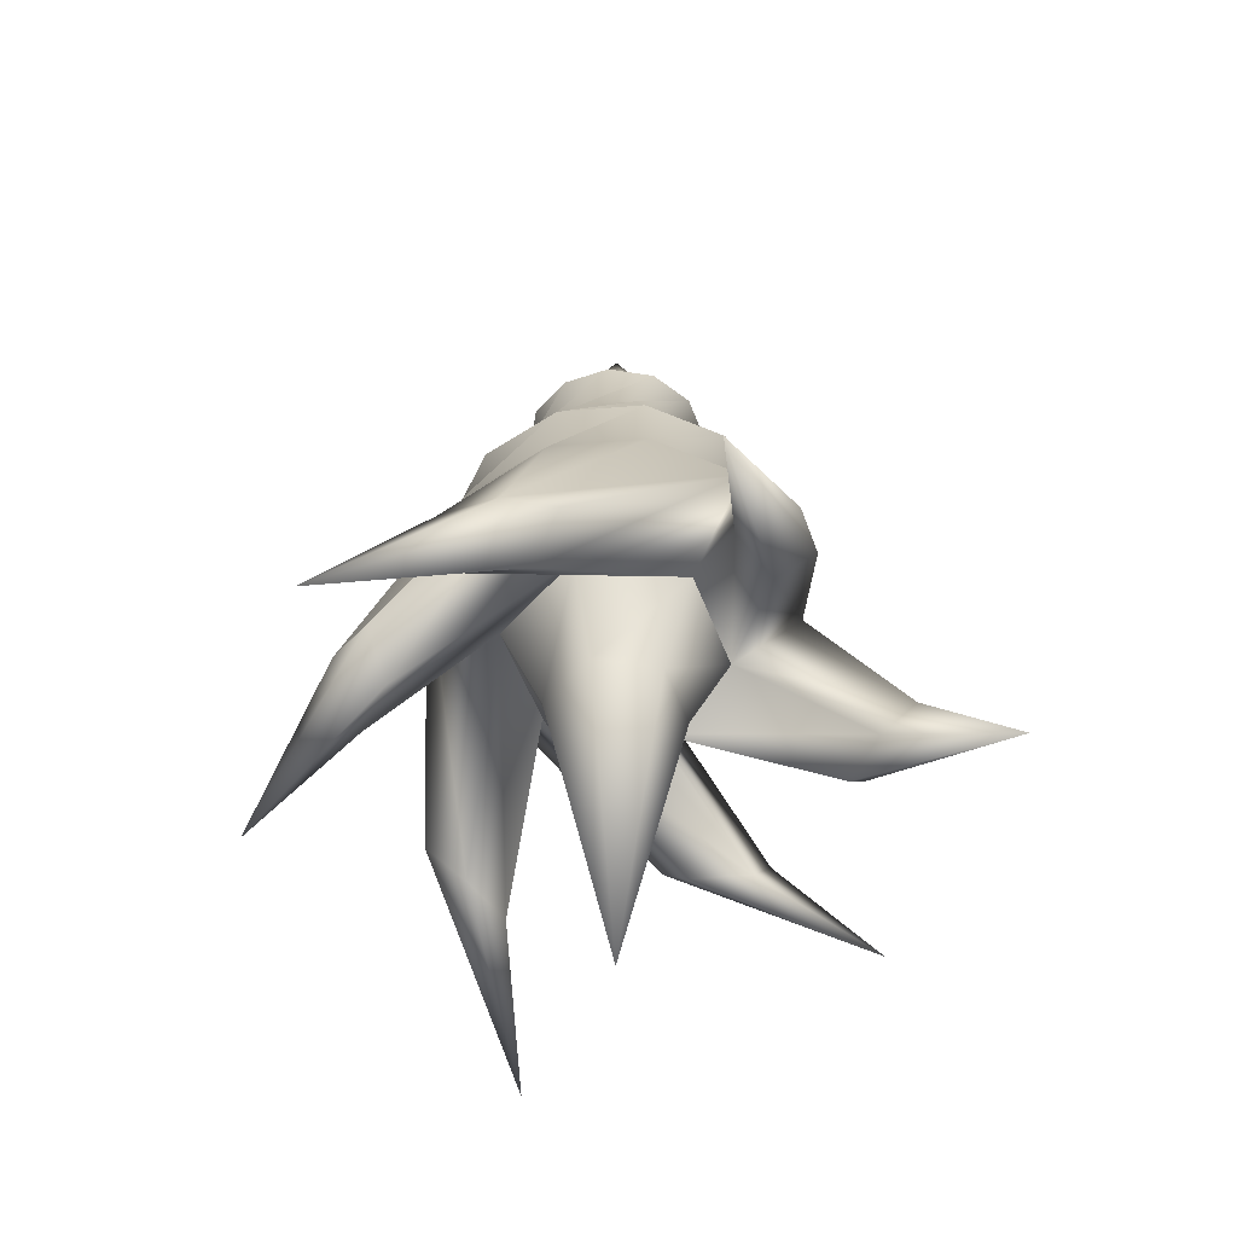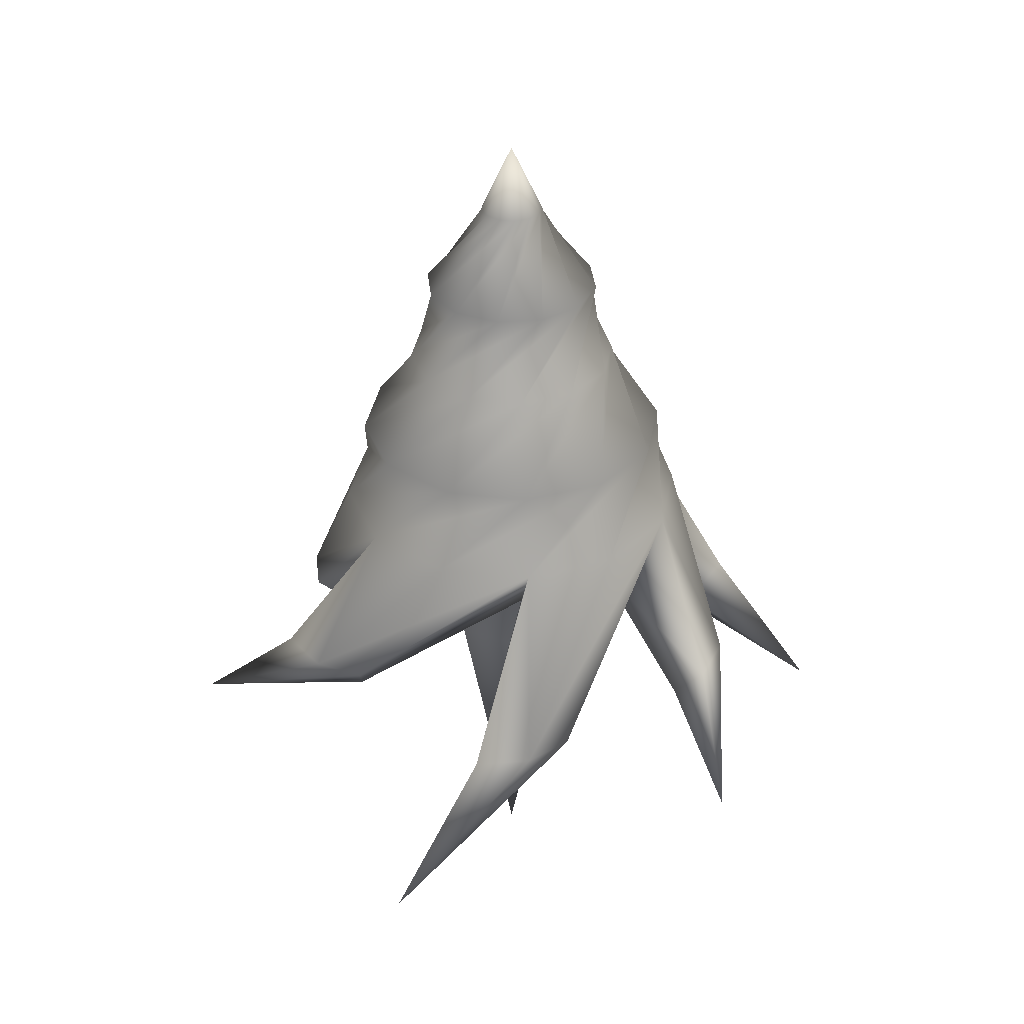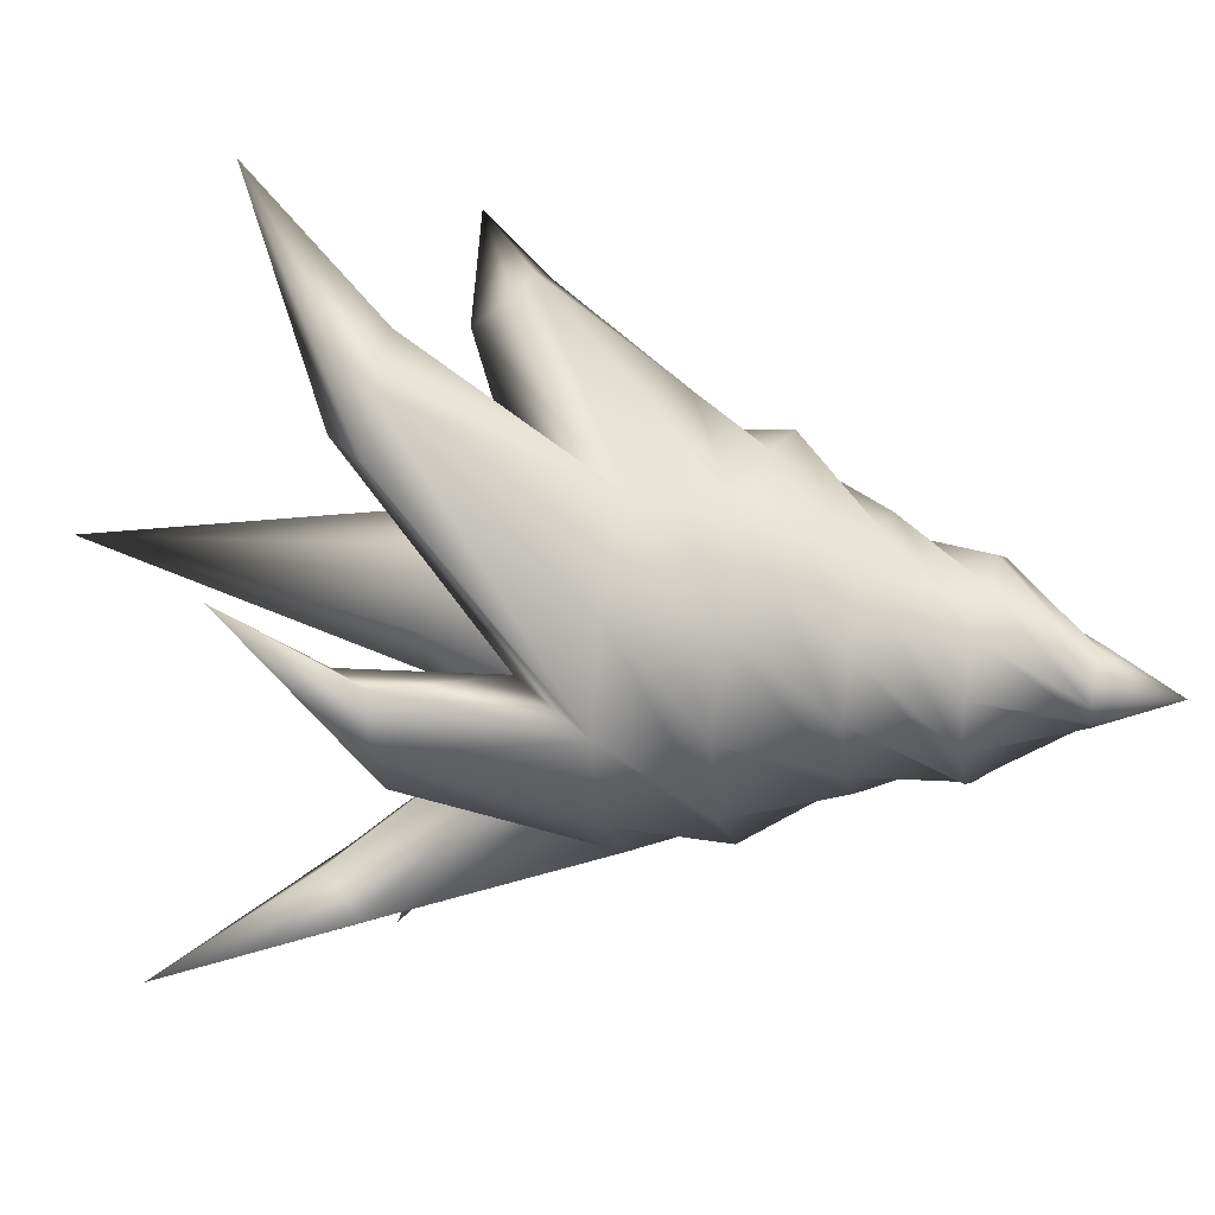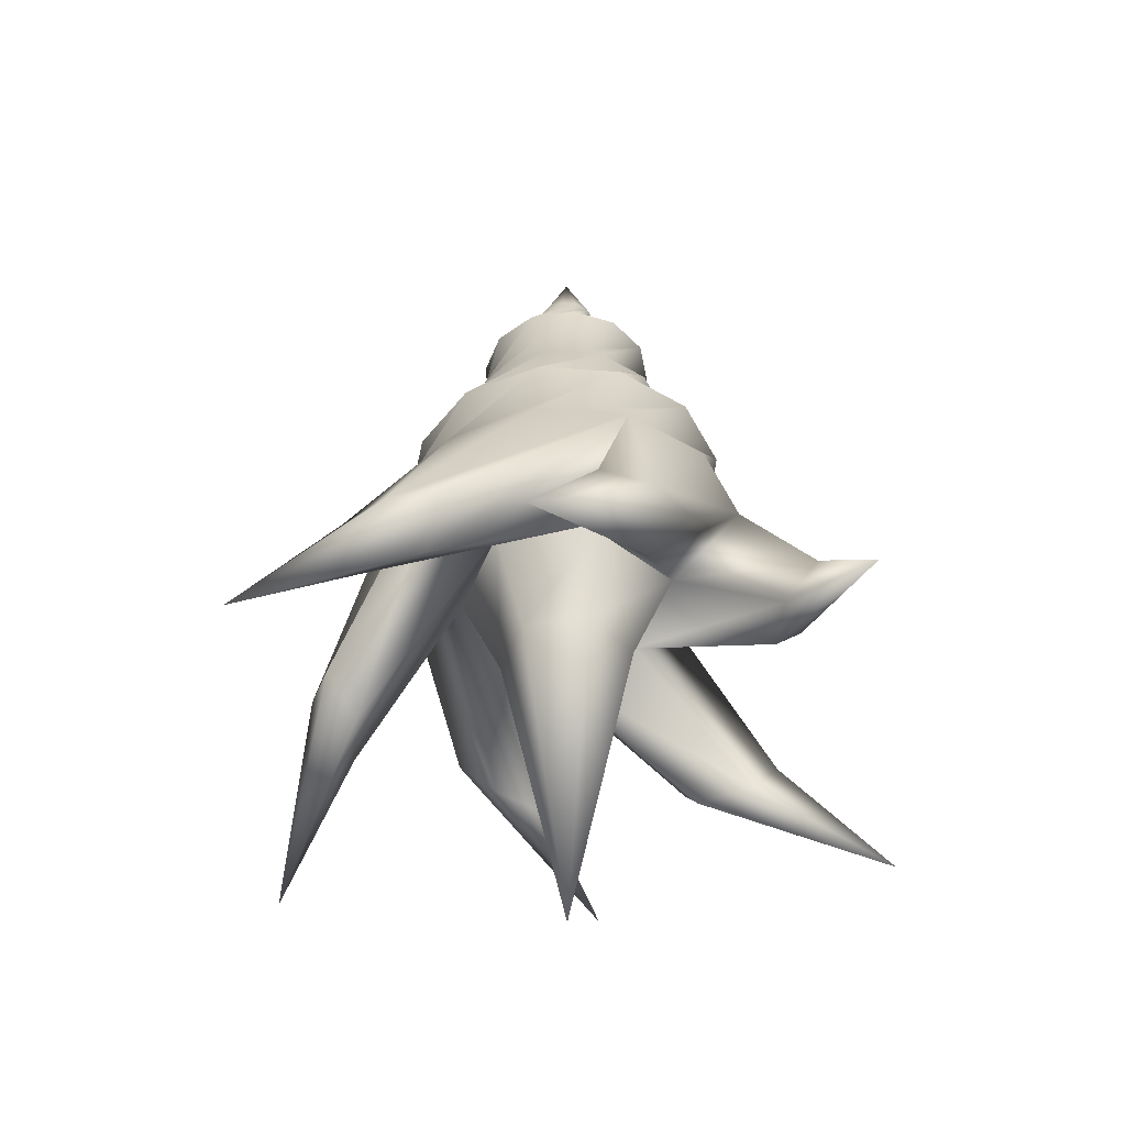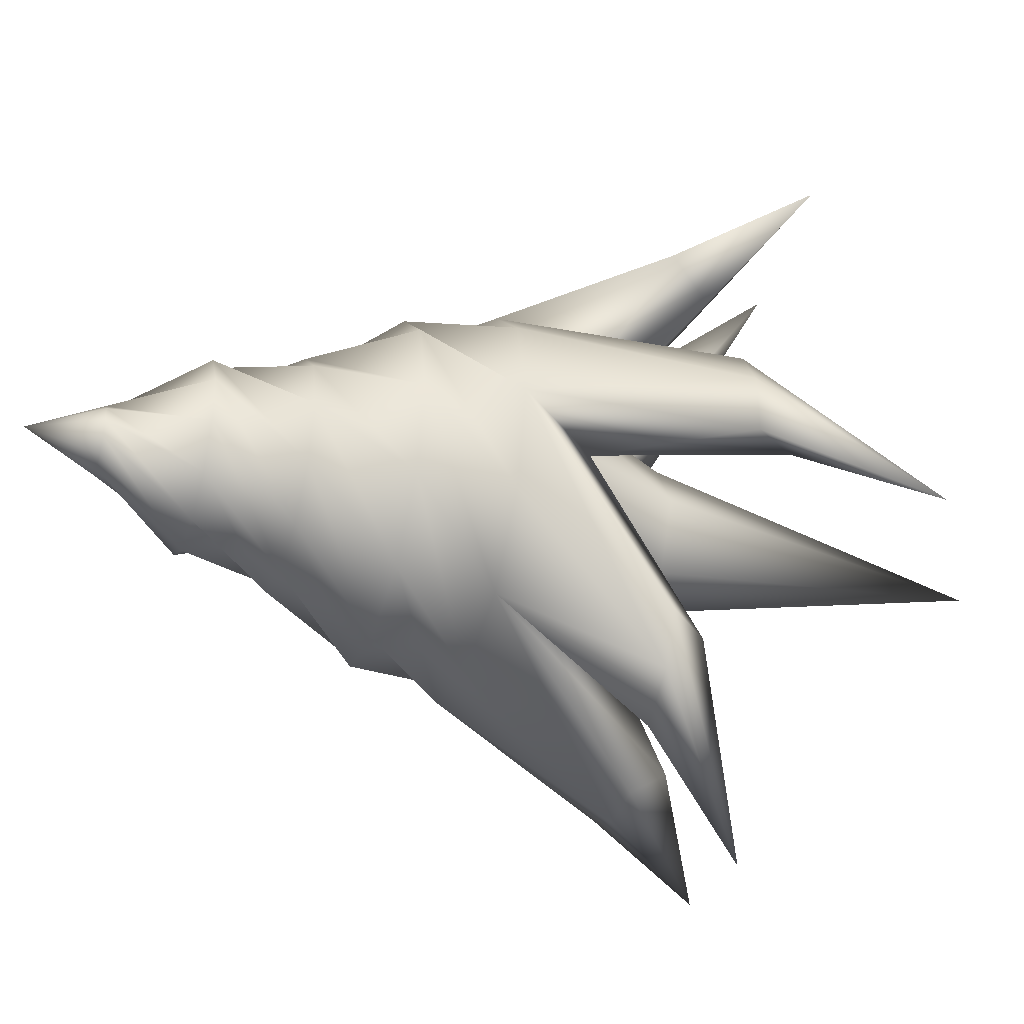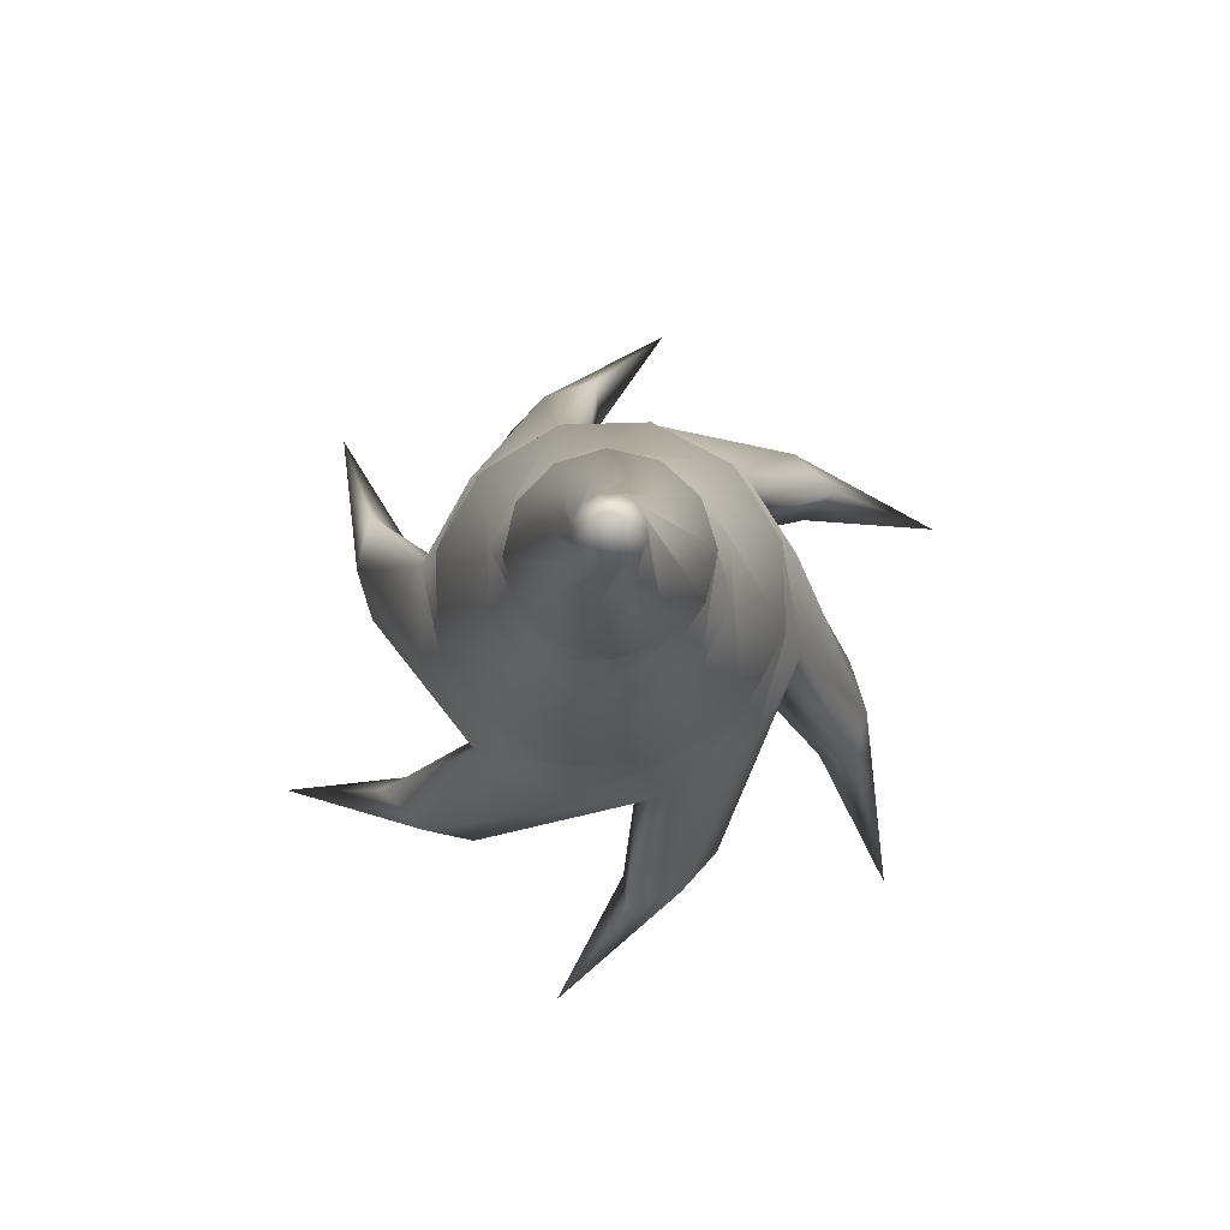
<metadata>
{"format":"obj","ext":"obj","renderer":"f3d","projection":"perspective","resolution":1024,"background":"white","views":[{"elev":-52.2,"azim":110.3,"up":"+Z"},{"elev":34.3,"azim":-35.7,"up":"+Z"},{"elev":29.7,"azim":-73.4,"up":"+Y"},{"elev":-44.5,"azim":-169.7,"up":"+Z"},{"elev":-37.1,"azim":72.8,"up":"+Y"},{"elev":79.5,"azim":13.3,"up":"+Z"}]}
</metadata>
<code>
v -0.3728 -0.2166 4.698
v -0.2146 -0.374 4.698
v 0 0 5.622
v -1.193 0.3166 3.523
v -0.8752 0.8709 3.523
v 0 1.489 2.349
v 0.7444 1.289 2.349
v 1.917 1.107 1.174
v 2.214 0 1.174
v 2.153 -1.243 0
v 1.249 -2.15 0
v 1.696 -3.112 -1.955
v 1.028 -3.51 -1.955
v 0.386 -4.82 -3.254
v 0.8899 -3.034 -2.525
v 1.476 -2.448 -2.525
v 1.493 0 -1.141
v 2.487 0 0
v 3.603 -0.8765 -2.514
v 3.592 -0.09766 -2.514
v 4.458 -2.119 -4.372
v 3.226 0.5061 -2.514
v 2.907 0.04419 -3.084
v 1.238 2.156 0
v 0.7434 1.295 -1.141
v 2.526 2.646 -1.955
v 2.182 2.288 -2.525
v 3.981 2.744 -3.254
v 1.382 2.502 -2.525
v -0.2166 0.3728 4.698
v -0.374 0.2146 4.698
v 0 0 5.622
v 0.3166 1.193 3.523
v 0.8709 0.8752 3.523
v 1.489 0 2.349
v 1.289 -0.7444 2.349
v 1.107 -1.917 1.174
v 0 -2.214 1.174
v -1.243 -2.153 0
v -2.153 -1.243 0
v -3.542 0.0874 -1.955
v -2.486 -0.006348 0
v -3.554 0.8645 -1.955
v -1.493 -0.003662 -1.141
v -3.072 0.7461 -2.525
v -0.7468 -1.293 -1.141
v -2.858 -0.05469 -2.525
v -3.177 -0.5151 -1.955
v -4.367 2.075 -3.254
v 0.2146 0.374 4.698
v -0.000977 0.4312 4.698
v 0 0 5.622
v 1.192 0.3225 3.523
v 1.193 -0.3166 3.523
v 0.7444 -1.289 2.349
v 0 -1.489 2.349
v -1.107 -1.917 1.174
v -1.917 -1.107 1.174
v -2.153 1.243 0
v -1.711 3.159 -2.514
v -1.243 2.153 0
v -1.042 3.558 -2.514
v -0.7468 1.293 -1.141
v -0.9041 3.082 -3.084
v -1.492 2.495 -3.084
v -2.051 2.541 -2.514
v -0.394 4.92 -4.372
v 0 2.487 0
v 1.847 3.024 -1.955
v -1.917 1.107 1.174
v -2.214 0 1.174
v -1.289 -0.7444 2.349
v -0.7444 -1.289 2.349
v 0.3225 -1.192 3.523
v 0.8752 -0.8709 3.523
v 0.4312 0.000977 4.698
v 0.3728 0.2166 4.698
v 0 0 5.622
v 0 0 5.622
v 0 0 5.622
v 0.374 -0.2146 4.698
v 0 0 5.622
v -0.3166 -1.193 3.523
v -1.489 0 2.349
v -1.107 1.917 1.174
v 0.7498 -1.291 -1.141
v -1.415 -2.54 -3.084
v -1.175 -3.047 -2.514
v -4.063 -2.801 -4.372
v -1.88 -3.062 -2.514
v -2.561 -2.682 -2.514
v -0.4312 -0.000977 4.698
v 0 0 5.622
v -0.3225 1.192 3.523
v 1.289 0.7444 2.349
v 1.917 -1.107 1.174
v 2.153 1.243 0
v 0 2.214 1.174
v 1.107 1.917 1.174
v -0.7444 1.289 2.349
v 0.2166 -0.3728 4.698
v 0 0 5.622
v -0.8709 -0.8752 3.523
v -1.289 0.7444 2.349
v 0 0 5.622
v 0 -2.487 0
v 1.847 3.024 -1.955
v 0 2.487 0
v -1.107 1.917 1.174
v 1.382 2.502 -2.525
v 1.142 3.009 -1.955
v 3.981 2.744 -3.254
v 0.000977 -0.4312 4.698
v 0 0 5.622
v -1.192 -0.3225 3.523
v -2.217 -2.324 -3.084
v 2.035 -2.494 -1.955
v 3.121 -0.7581 -3.084
v 0.4612 -0.7986 -2.413
v -0.4612 -0.7986 -2.413
v 0 0 -6.786
v 0.7498 -1.291 -1.141
v -0.4612 -0.7986 -2.413
v -0.9221 0 -2.413
v 0 0 -6.786
v -0.7468 -1.293 -1.141
v -0.9221 0 -2.413
v -0.4612 0.7986 -2.413
v 0 0 -6.786
v -1.493 -0.003662 -1.141
v -0.7468 1.293 -1.141
v -0.4612 0.7986 -2.413
v 0.4612 0.7986 -2.413
v 0 0 -6.786
v -0.7468 1.293 -1.141
v 0.4612 0.7986 -2.413
v 0.9221 0 -2.413
v 0 0 -6.786
v 0.7434 1.295 -1.141
v -1.192 -0.3225 3.523
v -1.289 0.7444 2.349
v -0.2146 -0.374 4.698
v 0 0 5.622
v 0.9221 0 -2.413
v 0.4612 -0.7986 -2.413
v 0 0 -6.786
v 1.493 0 -1.141
v -0.7468 1.293 -1.141
g polygon0
f 1 2 3
f 1 4 2
f 5 4 1
f 5 6 4
f 7 6 5
f 7 8 6
f 9 8 7
f 9 10 8
f 11 10 9
f 11 12 10
f 13 12 11
f 13 14 12
f 15 14 13
f 15 16 14
f 17 16 15
f 17 18 16
f 19 18 17
f 19 20 18
f 21 20 19
f 21 22 20
f 23 22 21
f 23 24 22
f 25 24 23
f 25 26 24
f 27 26 25
f 27 28 26
f 29 28 27
f 30 31 32
f 30 33 31
f 34 33 30
f 34 35 33
f 36 35 34
f 36 37 35
f 38 37 36
f 38 39 37
f 40 39 38
f 40 41 39
f 42 41 40
f 42 43 41
f 44 43 42
f 44 45 43
f 46 45 44
f 46 47 45
f 39 47 46
f 39 48 47
f 41 48 39
f 41 49 48
f 43 49 41
f 43 45 49
f 50 51 52
f 50 53 51
f 54 53 50
f 54 55 53
f 56 55 54
f 56 57 55
f 58 57 56
f 58 42 57
f 59 42 58
f 59 60 42
f 61 60 59
f 61 62 60
f 63 62 61
f 63 64 62
f 44 64 63
f 44 65 64
f 42 65 44
f 42 66 65
f 60 66 42
f 60 67 66
f 62 67 60
f 62 64 67
f 61 68 69
f 61 70 68
f 71 70 61
f 71 72 70
f 73 72 71
f 73 74 72
f 75 74 73
f 75 76 74
f 77 76 75
f 77 78 76
f 77 50 79
f 77 54 50
f 75 54 77
f 75 56 54
f 73 56 75
f 73 58 56
f 71 58 73
f 71 59 58
f 61 59 71
f 51 30 80
f 51 34 30
f 53 34 51
f 53 36 34
f 55 36 53
f 55 38 36
f 57 38 55
f 57 40 38
f 42 40 57
f 81 76 82
f 81 74 76
f 83 74 81
f 83 72 74
f 84 72 83
f 84 70 72
f 85 70 84
f 85 68 70
f 11 86 13
f 11 87 86
f 88 87 11
f 88 89 87
f 90 89 88
f 90 91 89
f 39 91 90
f 39 46 91
f 92 1 93
f 92 5 1
f 94 5 92
f 94 7 5
f 95 7 94
f 95 9 7
f 96 9 95
f 96 11 9
f 24 20 22
f 24 97 20
f 98 97 24
f 98 99 97
f 100 99 98
f 100 6 99
f 4 6 100
f 101 81 102
f 101 83 81
f 103 83 101
f 103 84 83
f 104 84 103
f 104 85 84
f 31 92 105
f 31 94 92
f 33 94 31
f 33 95 94
f 35 95 33
f 35 96 95
f 11 90 88
f 11 106 90
f 96 106 11
f 96 37 106
f 35 37 96
f 107 26 28
f 107 24 26
f 108 24 107
f 108 109 24
f 61 110 63
f 61 111 110
f 69 111 61
f 69 112 111
f 113 101 114
f 113 103 101
f 115 103 113
f 115 104 103
f 8 99 6
f 8 18 99
f 10 18 8
f 10 12 18
f 116 87 89
f 116 86 87
f 46 86 116
f 117 12 14
f 117 18 12
f 16 18 117
f 118 23 21
f 118 25 23
f 17 25 118
f 15 86 17
f 15 13 86
f 119 120 121
f 119 122 120
f 123 124 125
f 123 126 124
f 106 39 90
f 106 37 39
f 127 128 129
f 127 130 128
f 97 18 20
f 97 99 18
f 131 27 25
f 131 29 27
f 132 133 134
f 132 135 133
f 136 137 138
f 136 139 137
f 4 140 2
f 4 100 140
f 100 141 140
f 100 98 141
f 98 109 141
f 98 24 109
f 49 47 48
f 49 45 47
f 67 65 66
f 67 64 65
f 91 116 89
f 91 46 116
f 142 113 143
f 142 115 113
f 144 145 146
f 144 147 145
f 19 118 21
f 19 17 118
f 122 145 147
f 126 120 122
f 130 124 126
f 148 128 130
f 139 133 135
f 147 137 139
f 112 110 111
f 14 16 117

</code>
